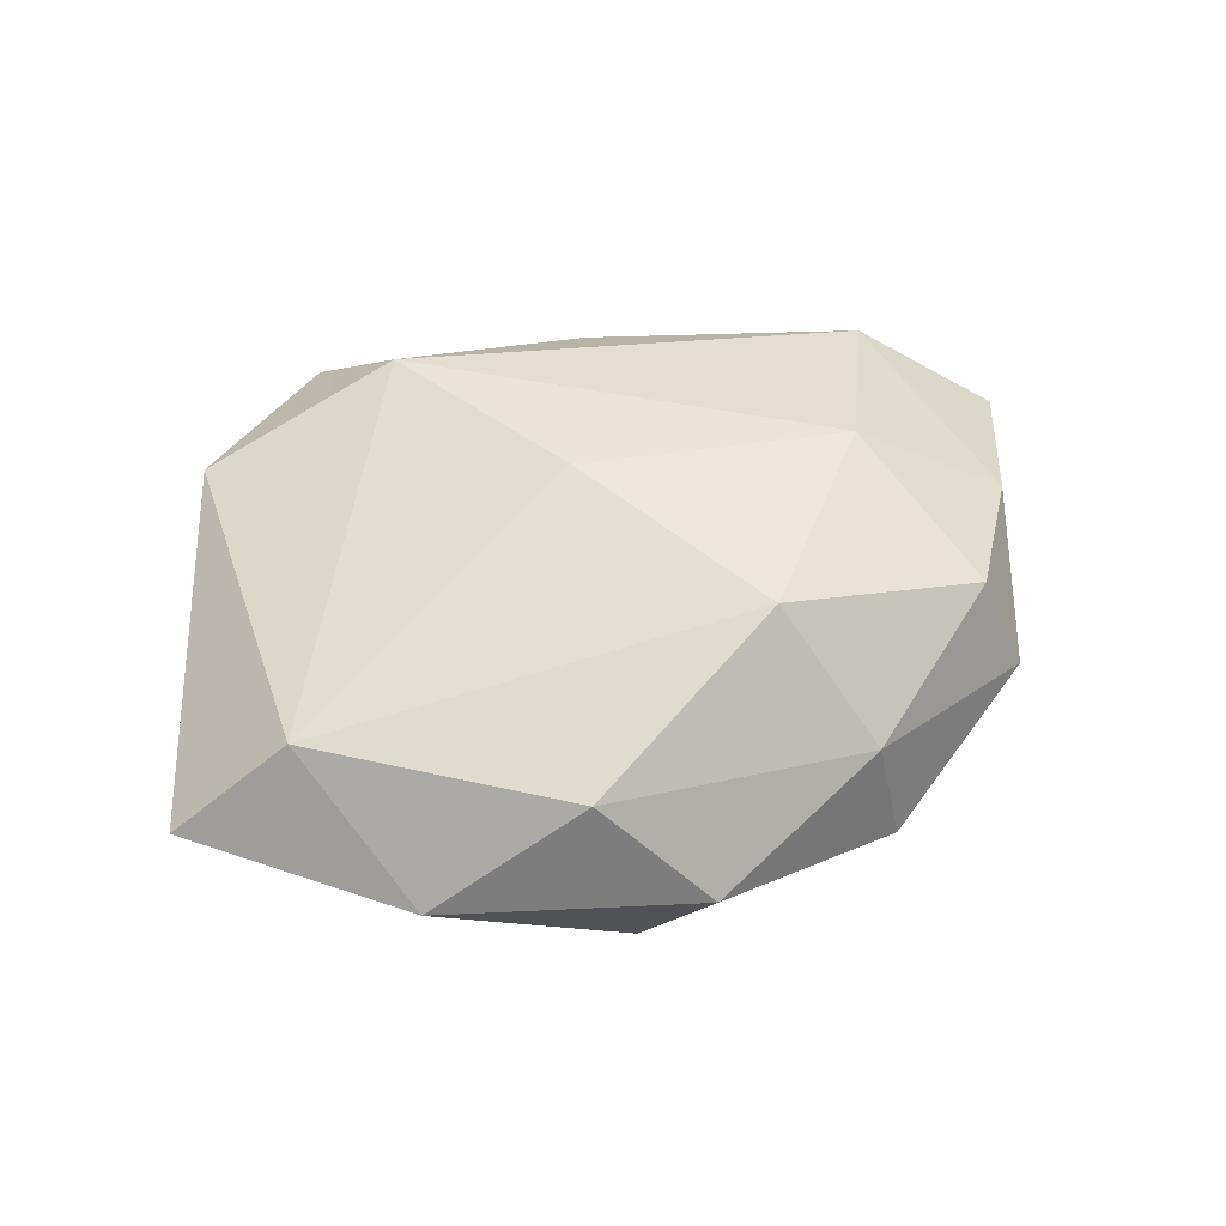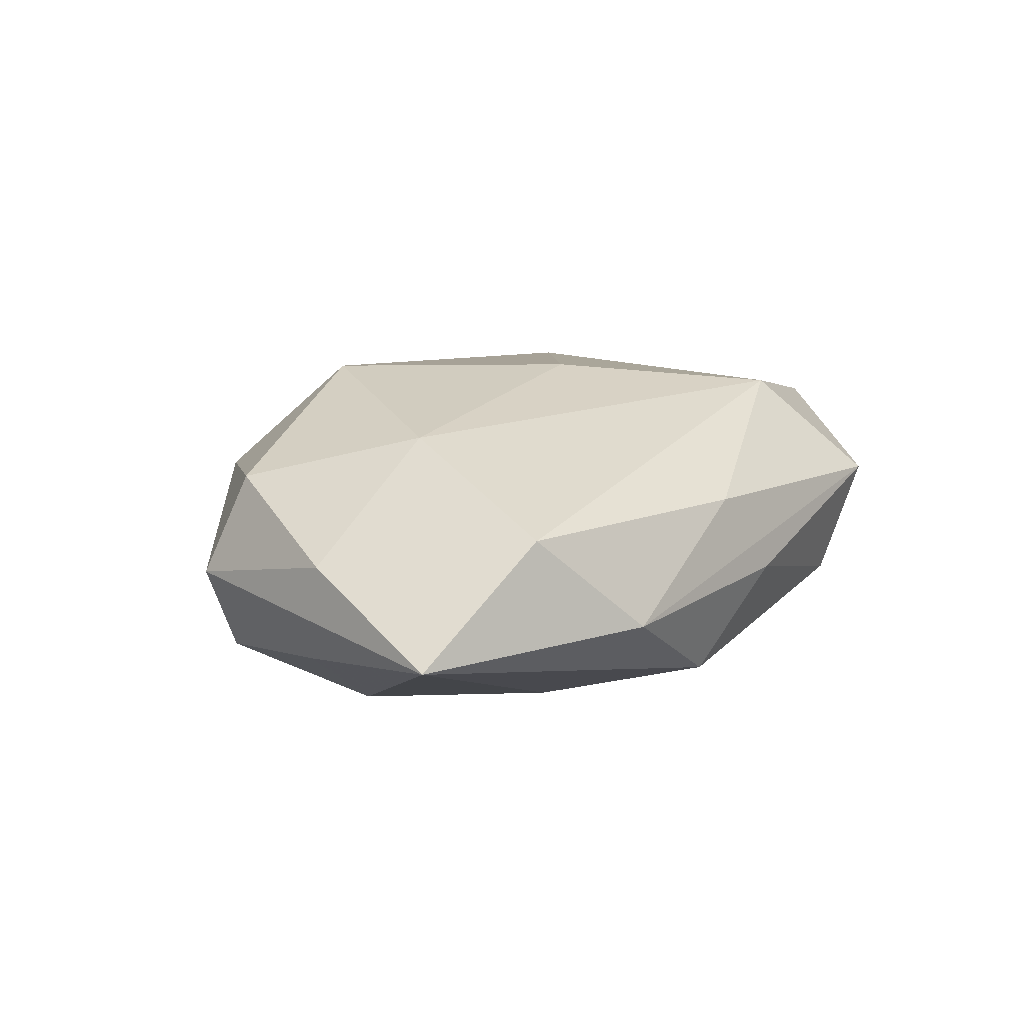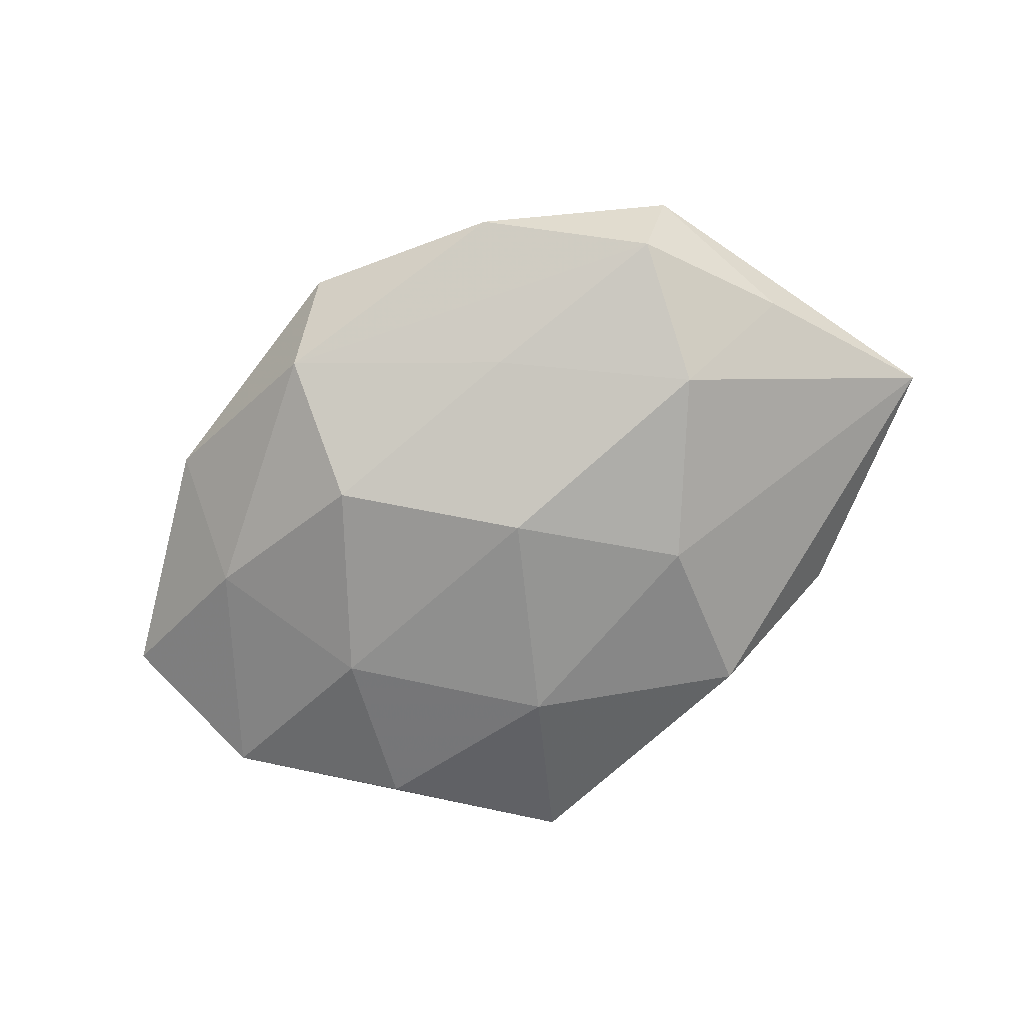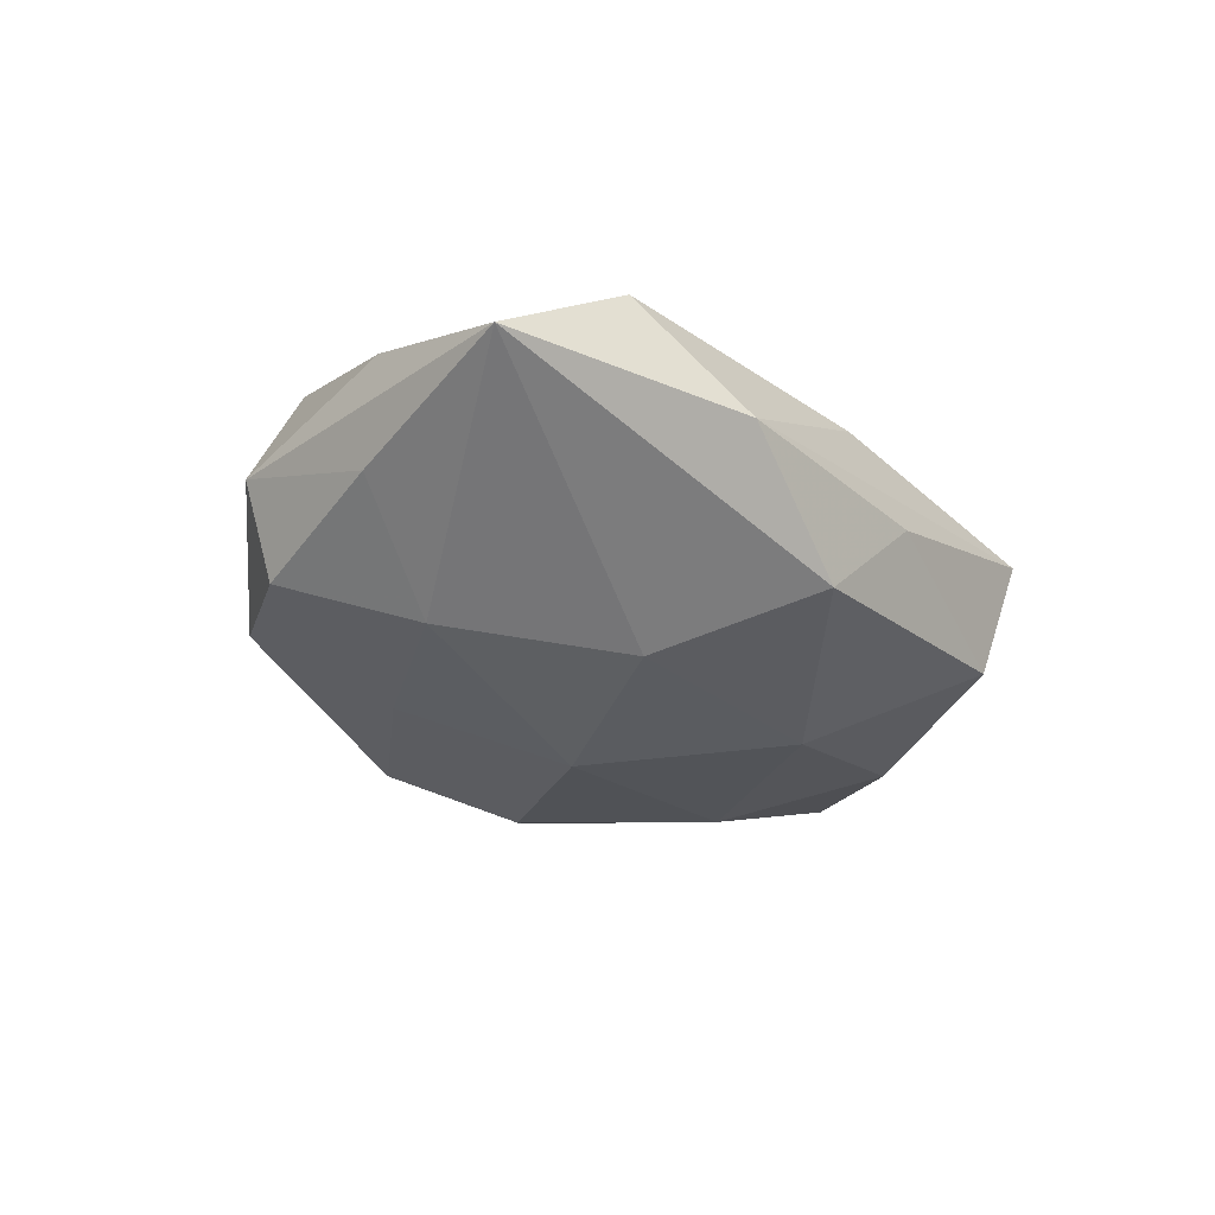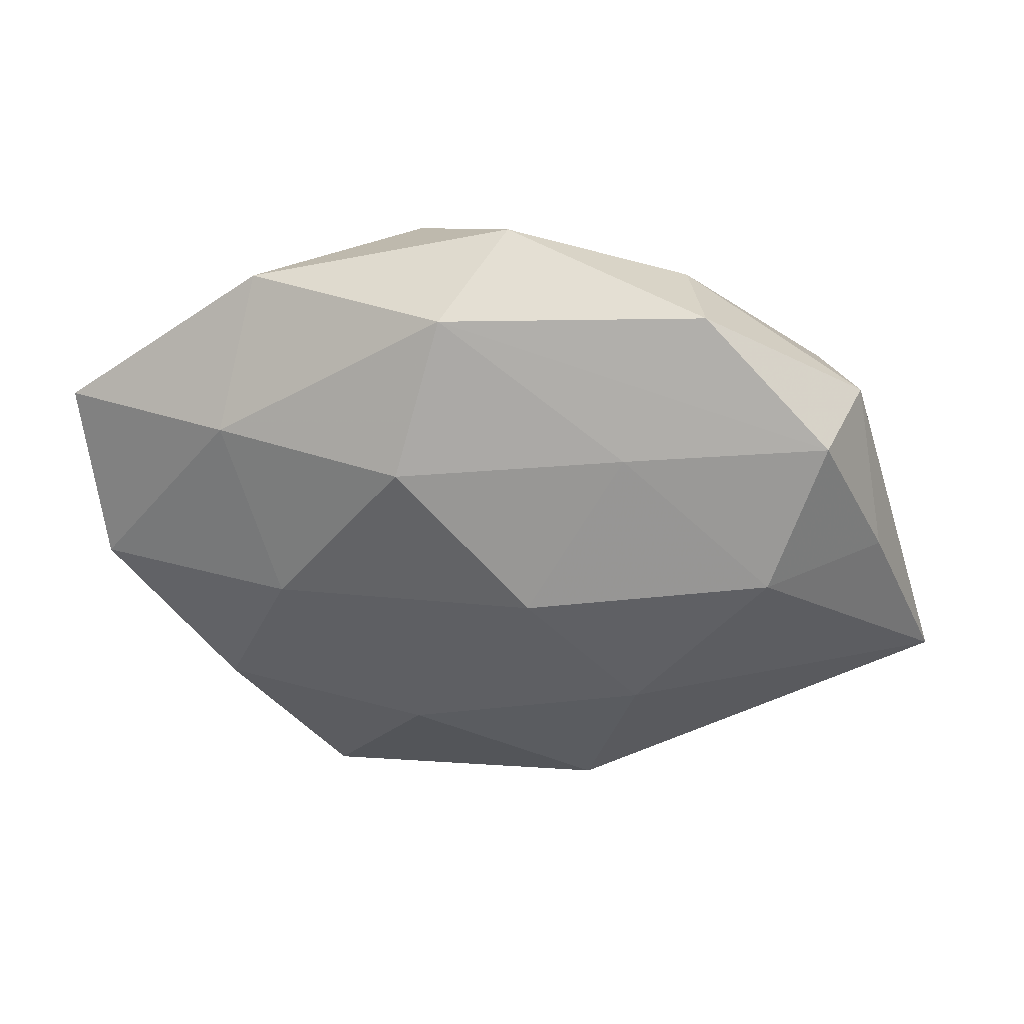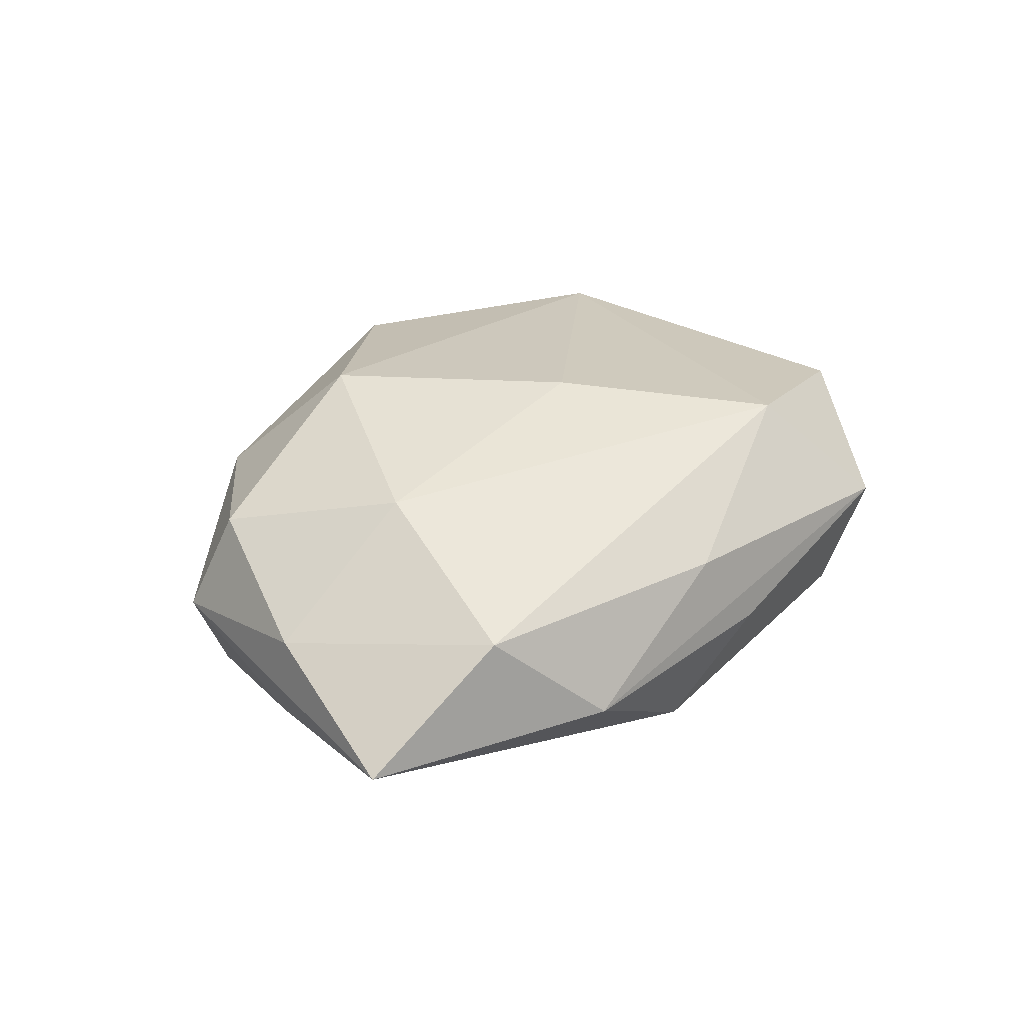
<metadata>
{"format":"obj","ext":"obj","renderer":"f3d","projection":"perspective","resolution":1024,"background":"white","views":[{"elev":52.9,"azim":163.5,"up":"+Z"},{"elev":18.0,"azim":-60.9,"up":"+Z"},{"elev":-73.5,"azim":-141.5,"up":"+Z"},{"elev":-29.6,"azim":-60.1,"up":"+Z"},{"elev":39.5,"azim":-176.5,"up":"+Y"},{"elev":33.3,"azim":-54.7,"up":"+Z"}]}
</metadata>
<code>
v 0.03391 -0.0198 0.008808
v -8.953e-05 0.03475 0.0007892
v 0.04455 0.01376 9.595e-05
v -0.03196 0.01473 0.00997
v -0.025 -0.002079 0.01467
v 0.0286 -0.01464 -0.01031
v 0.03277 0.01389 0.009642
v -0.03186 0.01703 -0.009078
v 0.04133 -0.001795 -0.006283
v -0.02682 0.003667 -0.01434
v 0.02499 0.02859 0.0006144
v 0.002092 -0.004035 0.01676
v -0.0457 -0.01483 -0.00121
v -0.00962 -0.02705 -0.01099
v -0.03993 0.0006861 0.004836
v -0.003189 0.003074 -0.01823
v -0.01936 0.0292 -0.005016
v 0.02778 0.01648 -0.008742
v -0.01765 0.02689 0.005981
v 0.009355 0.02828 0.01077
v 0.0202 -0.03321 0.00435
v -0.03546 0.0178 5.832e-05
v 0.01793 -0.03004 -0.007599
v -0.03217 -0.01952 0.008598
v 0.009673 0.01703 -0.01573
v -0.03853 0.00263 -0.005566
v 0.02189 0.0009137 -0.01449
v -0.006196 -0.02791 0.006878
v -0.01428 -0.01077 -0.01559
v 0.01414 -0.02323 0.01462
v 0.005895 0.03045 -0.008962
v -0.02374 -0.027 -0.001622
v -0.01204 0.01731 -0.01247
v -0.01091 0.01659 0.01693
v 0.008353 -0.01513 -0.01549
v -0.000891 -0.03074 -0.001709
f 34 4 5
f 19 4 34
f 34 20 19
f 17 22 19
f 19 22 4
f 7 1 3
f 7 20 34
f 32 24 13
f 13 14 32
f 32 28 24
f 21 28 32
f 29 10 16
f 29 14 13
f 13 10 29
f 3 1 9
f 23 1 21
f 23 9 1
f 6 9 23
f 11 7 3
f 20 7 11
f 16 10 33
f 15 22 13
f 4 22 15
f 15 5 4
f 13 24 15
f 24 5 15
f 26 10 13
f 13 22 26
f 1 7 30
f 21 1 30
f 30 28 21
f 30 5 24
f 24 28 30
f 21 32 36
f 36 32 14
f 36 23 21
f 14 23 36
f 16 33 25
f 25 33 31
f 6 23 35
f 35 23 14
f 35 29 16
f 14 29 35
f 20 11 2
f 2 11 31
f 2 31 17
f 17 19 2
f 2 19 20
f 8 33 10
f 8 22 17
f 17 31 8
f 31 33 8
f 10 26 8
f 8 26 22
f 34 5 12
f 5 30 12
f 12 7 34
f 12 30 7
f 3 9 18
f 18 25 31
f 18 11 3
f 31 11 18
f 6 35 27
f 27 9 6
f 16 25 27
f 27 35 16
f 27 18 9
f 25 18 27

</code>
